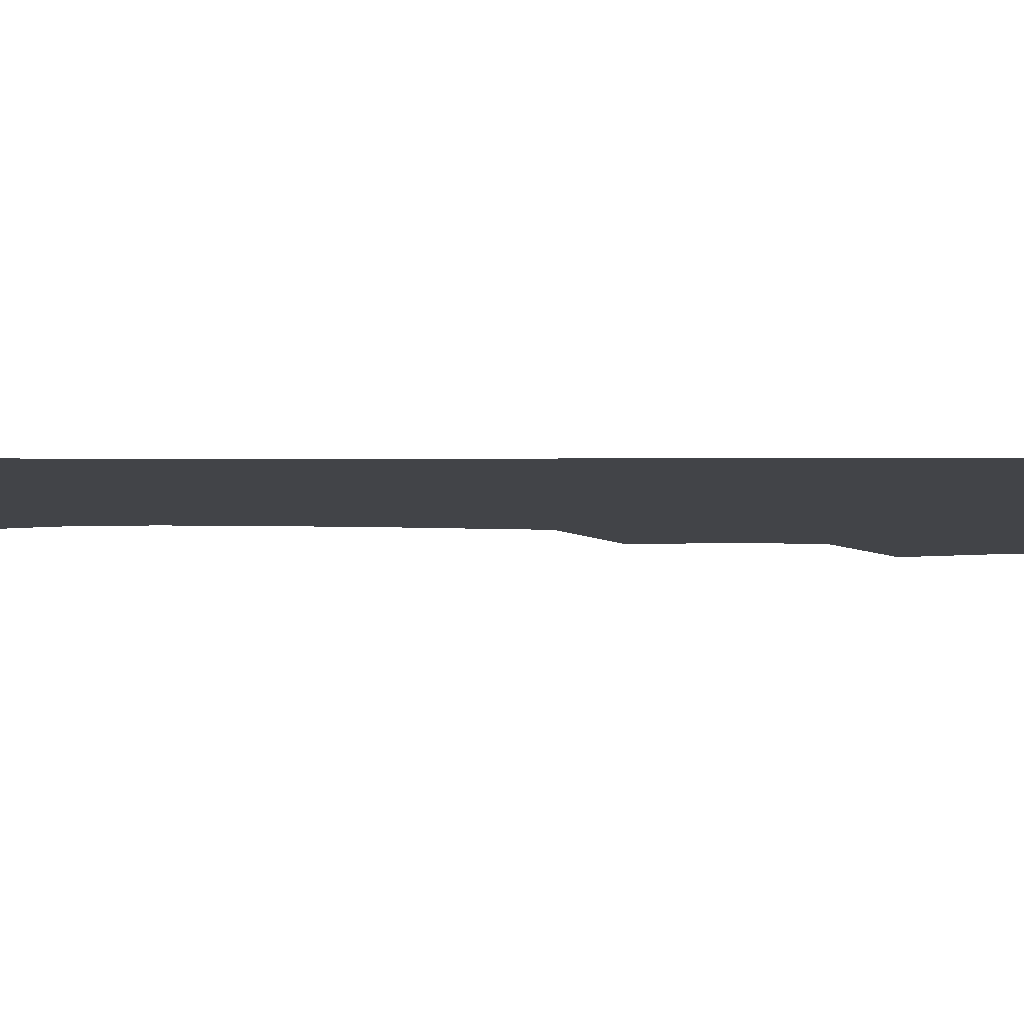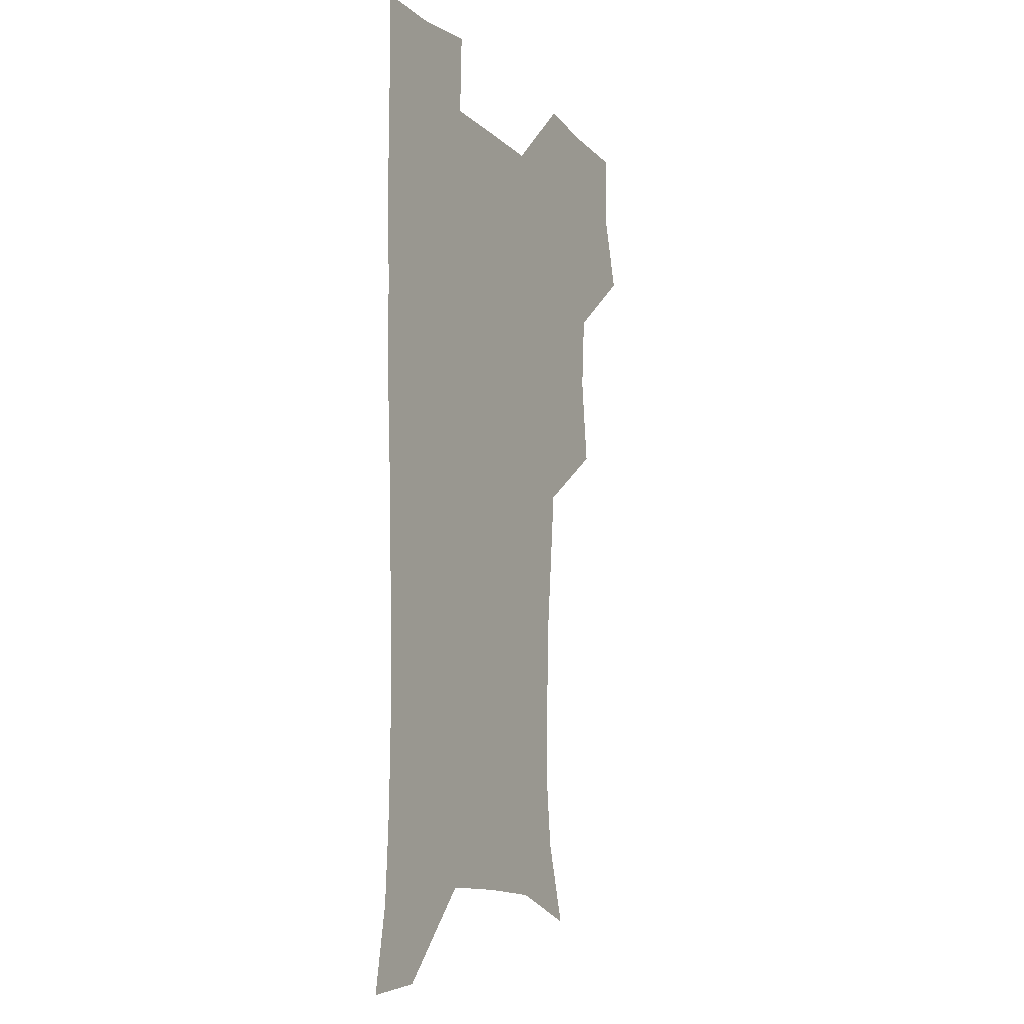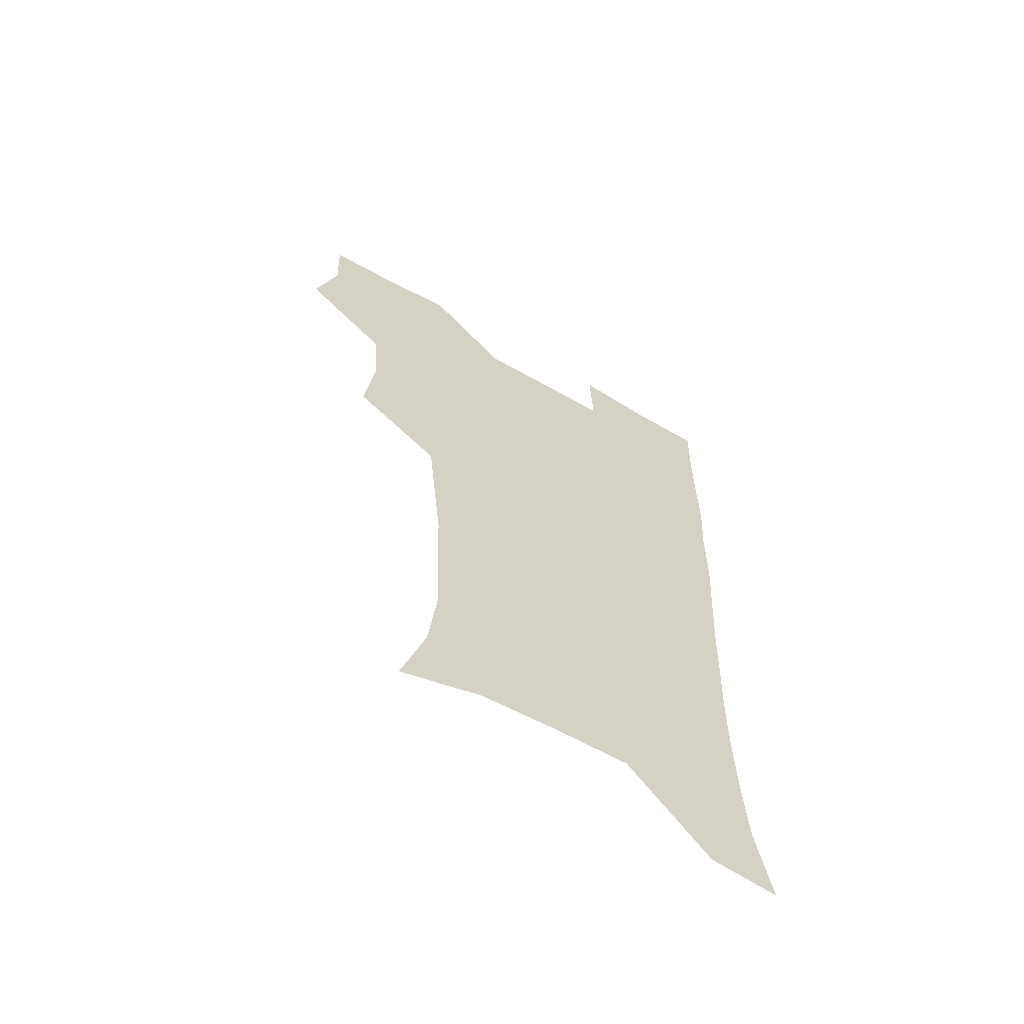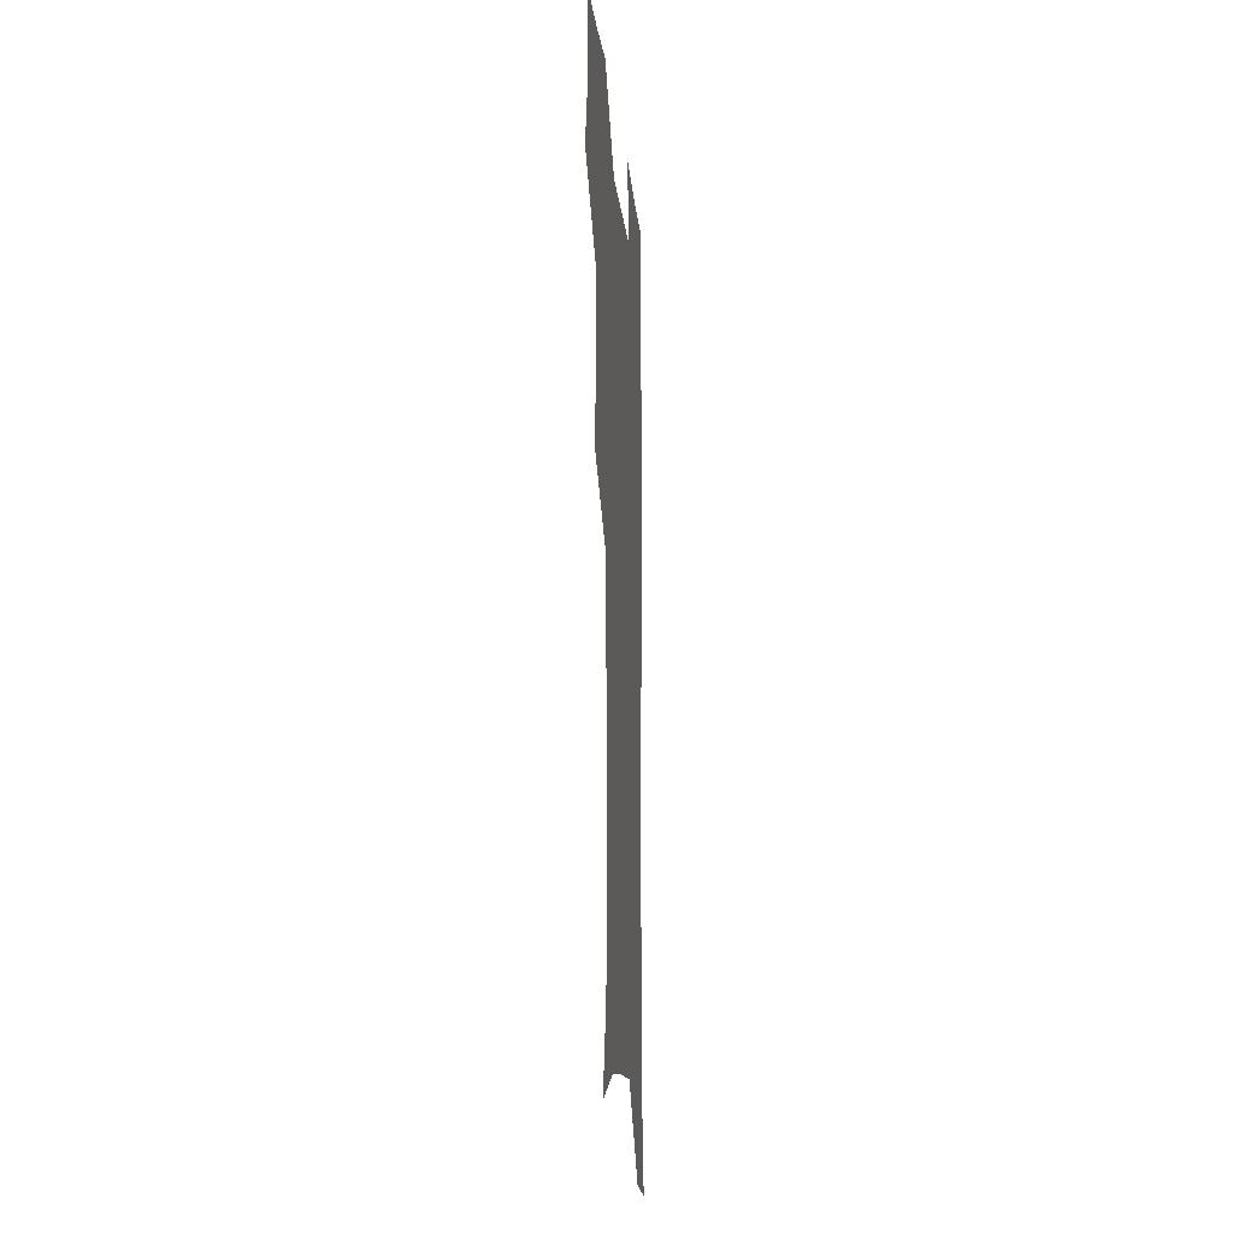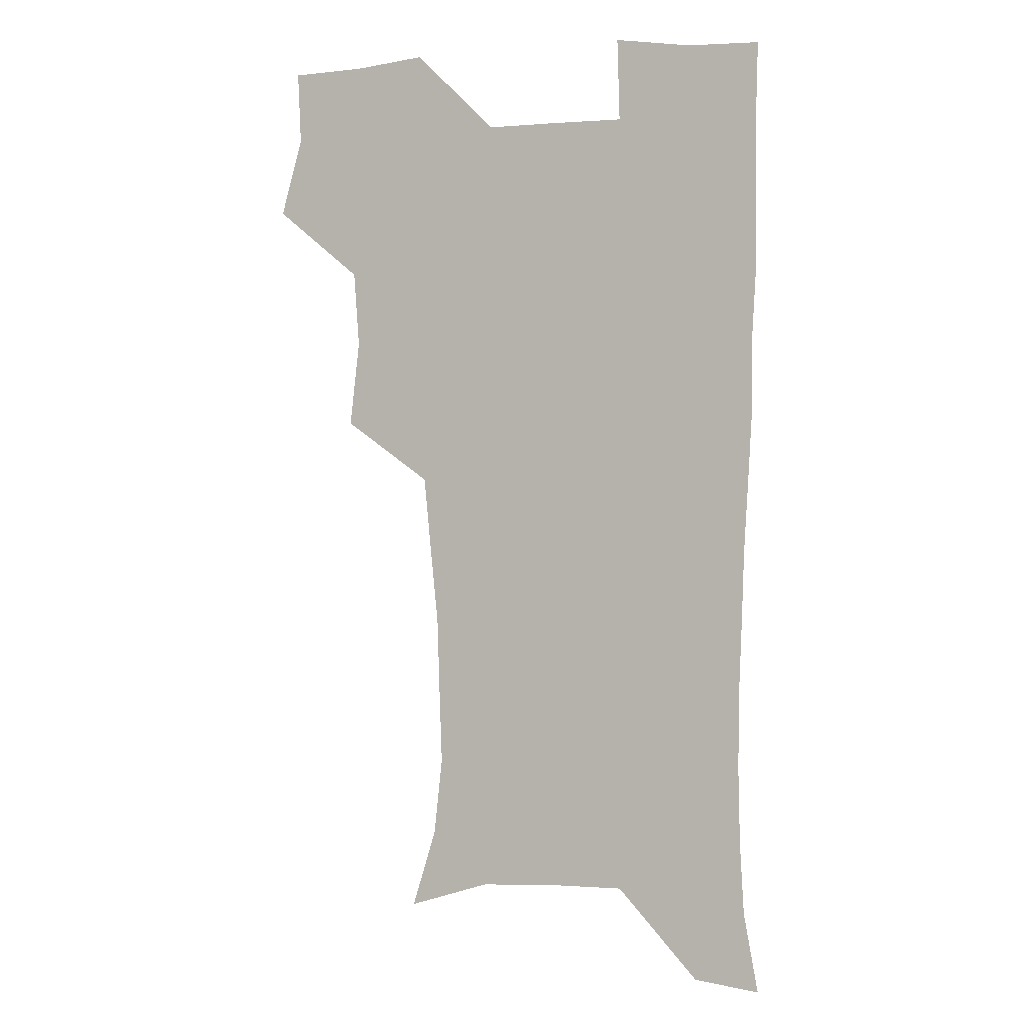
<metadata>
{"format":"obj","ext":"obj","renderer":"f3d","projection":"perspective","resolution":1024,"background":"white","views":[{"elev":-7.9,"azim":88.8,"up":"+Z"},{"elev":-11.3,"azim":117.5,"up":"+Y"},{"elev":-63.9,"azim":-29.9,"up":"+Y"},{"elev":-14.8,"azim":-84.5,"up":"+Y"},{"elev":1.4,"azim":18.8,"up":"+Y"}]}
</metadata>
<code>
v 473.7 506.7 0
v 482.6 538.6 0
v 481.4 568.2 0
v 506.6 412 0
v 510.7 447.3 0
v 508.6 478.1 0
v 515.5 511 0
v 513.7 539.6 0
v 511.3 569.4 0
v 536.7 198.2 0
v 546.6 231.1 0
v 550 263 0
v 549 292.5 0
v 548 324.9 0
v 545 355.4 0
v 542 387 0
v 543.9 421.8 0
v 543.1 451.7 0
v 544.2 482.4 0
v 544.7 511.5 0
v 543.2 540.5 0
v 540 572.7 0
v 570.3 209.3 0
v 576.1 241.7 0
v 577.1 272.1 0
v 576.2 301.4 0
v 575.8 333.5 0
v 574.9 364.5 0
v 574 395 0
v 573.2 424.4 0
v 573.2 453.9 0
v 573.8 483.1 0
v 574.8 511.7 0
v 573.1 540.2 0
v 600.9 211.1 0
v 602.8 243.8 0
v 603.5 276.6 0
v 603.2 306.9 0
v 602.6 336.6 0
v 602.3 366.6 0
v 602.2 397.6 0
v 602.4 427.4 0
v 602.6 455.9 0
v 602.5 483.7 0
v 602.7 512 0
v 602.1 540.5 0
v 631.6 211.6 0
v 629.7 246.9 0
v 629.3 277.8 0
v 629.2 307.6 0
v 629.1 337.7 0
v 629.6 364.9 0
v 629.3 397.8 0
v 629.9 426.4 0
v 630 455.7 0
v 630.9 483.2 0
v 631.1 512.2 0
v 631.2 540.5 0
v 630.2 574.2 0
v 665.1 175 0
v 658.4 210.4 0
v 656 243.3 0
v 655 274.7 0
v 655.7 303.8 0
v 655.2 335.4 0
v 656.7 363.8 0
v 658.3 392.6 0
v 657.7 424.4 0
v 659 453.1 0
v 659.8 482.2 0
v 659.5 511.9 0
v 660.1 540.4 0
v 661.3 569.8 0
v 691.9 171.8 0
v 685.9 204.5 0
v 684.1 234.4 0
v 683.4 264.9 0
v 683.5 295.5 0
v 684.6 325.9 0
v 685.6 356.8 0
v 687.2 387.1 0
v 688.8 417.5 0
v 688.9 449.4 0
v 690.5 479.2 0
v 690 510.2 0
v 690.1 540 0
v 690.8 569.2 0
f 6 7 1
f 1 7 2
f 7 8 2
f 2 8 3
f 8 9 3
f 16 17 4
f 4 17 5
f 17 18 5
f 5 18 6
f 18 19 6
f 6 19 7
f 19 20 7
f 7 20 8
f 20 21 8
f 8 21 9
f 21 22 9
f 10 23 11
f 23 24 11
f 11 24 12
f 24 25 12
f 12 25 13
f 25 26 13
f 13 26 14
f 26 27 14
f 14 27 15
f 27 28 15
f 15 28 16
f 28 29 16
f 16 29 17
f 29 30 17
f 17 30 18
f 30 31 18
f 18 31 19
f 31 32 19
f 19 32 20
f 32 33 20
f 20 33 21
f 33 34 21
f 21 34 22
f 23 35 24
f 35 36 24
f 24 36 25
f 36 37 25
f 25 37 26
f 37 38 26
f 26 38 27
f 38 39 27
f 27 39 28
f 39 40 28
f 28 40 29
f 40 41 29
f 29 41 30
f 41 42 30
f 30 42 31
f 42 43 31
f 31 43 32
f 43 44 32
f 32 44 33
f 44 45 33
f 33 45 34
f 45 46 34
f 35 47 36
f 47 48 36
f 36 48 37
f 48 49 37
f 37 49 38
f 49 50 38
f 38 50 39
f 50 51 39
f 39 51 40
f 51 52 40
f 40 52 41
f 52 53 41
f 41 53 42
f 53 54 42
f 42 54 43
f 54 55 43
f 43 55 44
f 55 56 44
f 44 56 45
f 56 57 45
f 45 57 46
f 57 58 46
f 60 61 47
f 47 61 48
f 61 62 48
f 48 62 49
f 62 63 49
f 49 63 50
f 63 64 50
f 50 64 51
f 64 65 51
f 51 65 52
f 65 66 52
f 52 66 53
f 66 67 53
f 53 67 54
f 67 68 54
f 54 68 55
f 68 69 55
f 55 69 56
f 69 70 56
f 56 70 57
f 70 71 57
f 57 71 58
f 71 72 58
f 58 72 59
f 72 73 59
f 60 74 61
f 74 75 61
f 61 75 62
f 75 76 62
f 62 76 63
f 76 77 63
f 63 77 64
f 77 78 64
f 64 78 65
f 78 79 65
f 65 79 66
f 79 80 66
f 66 80 67
f 80 81 67
f 67 81 68
f 81 82 68
f 68 82 69
f 82 83 69
f 69 83 70
f 83 84 70
f 70 84 71
f 84 85 71
f 71 85 72
f 85 86 72
f 72 86 73
f 86 87 73

</code>
